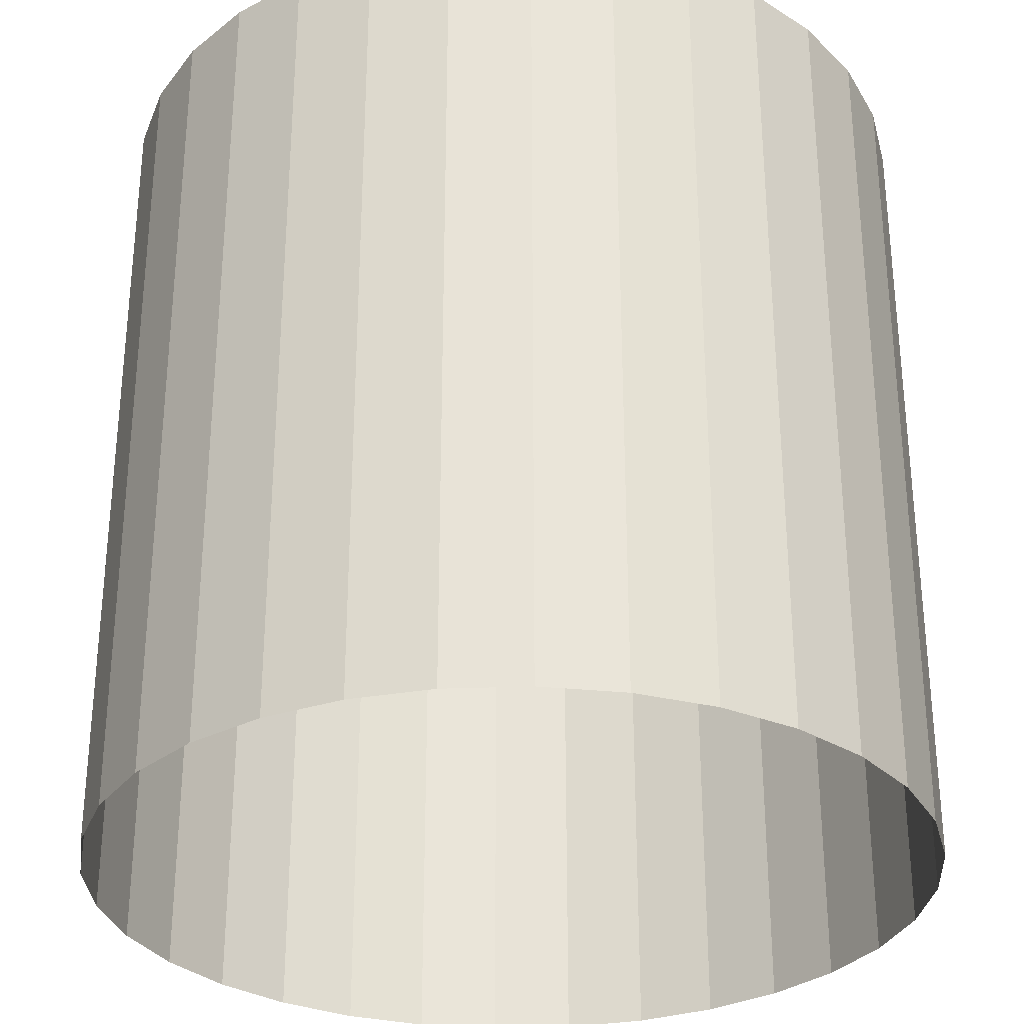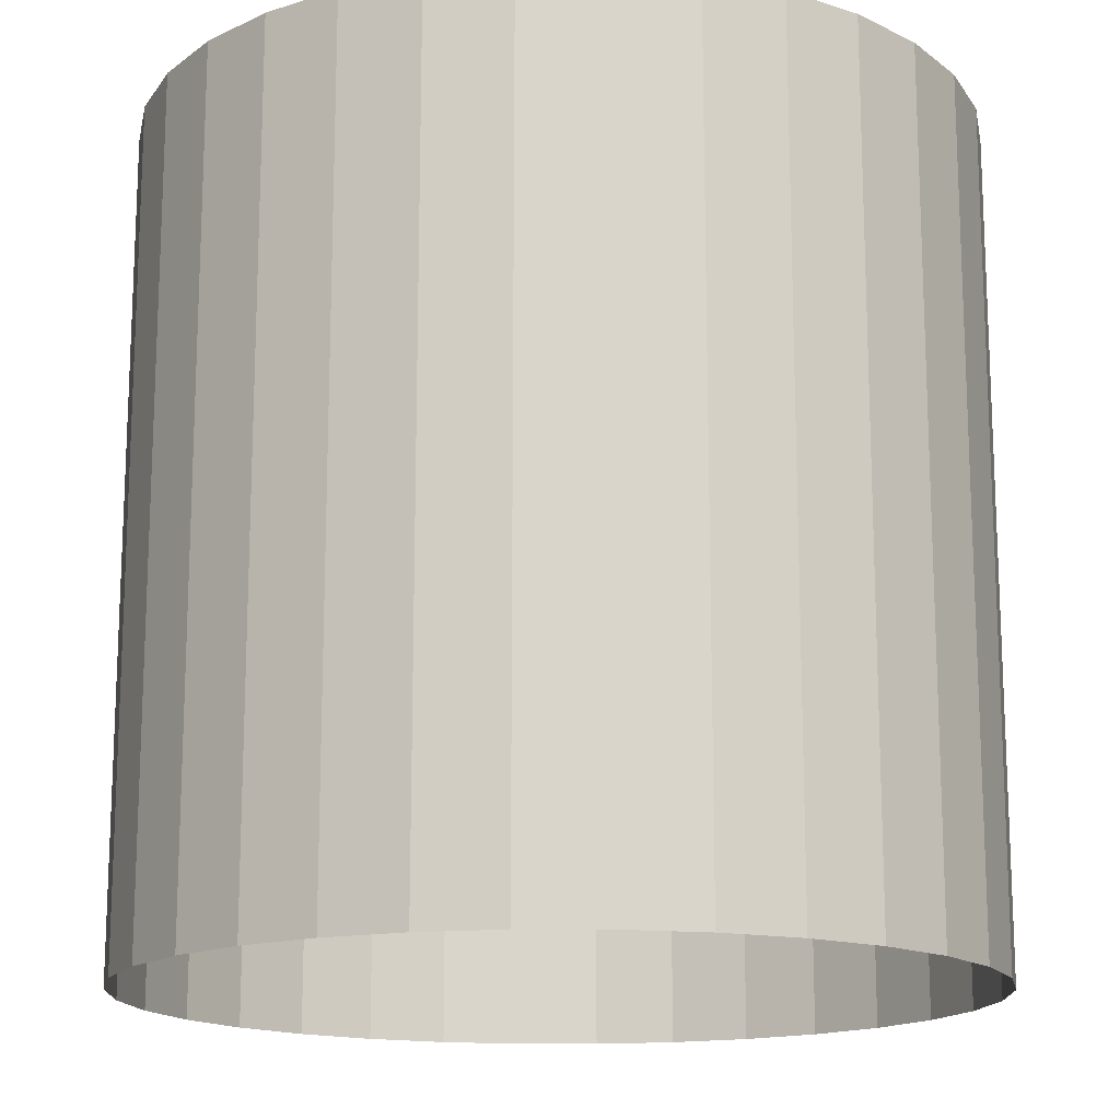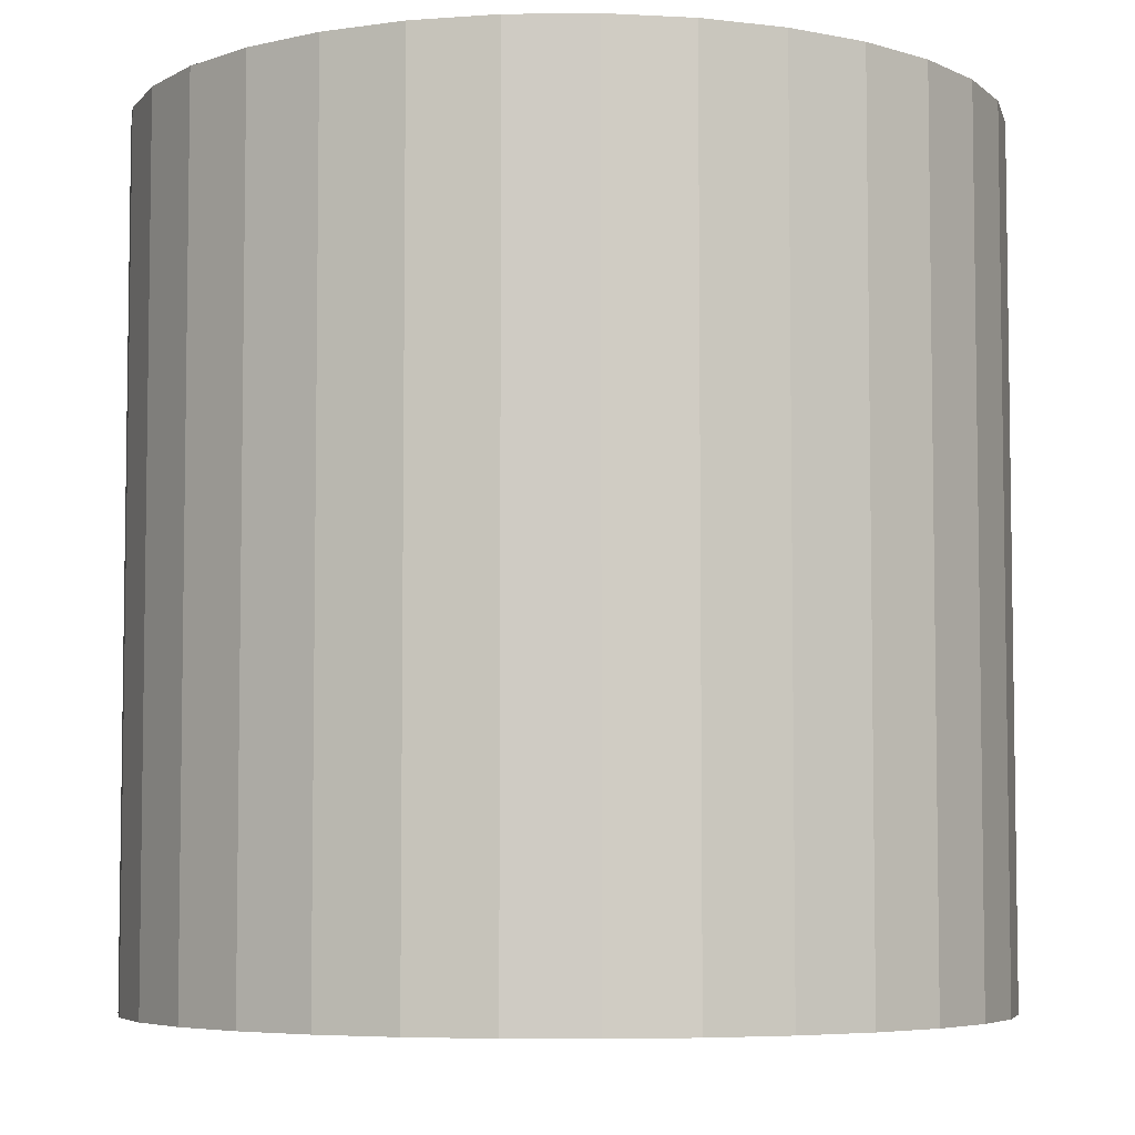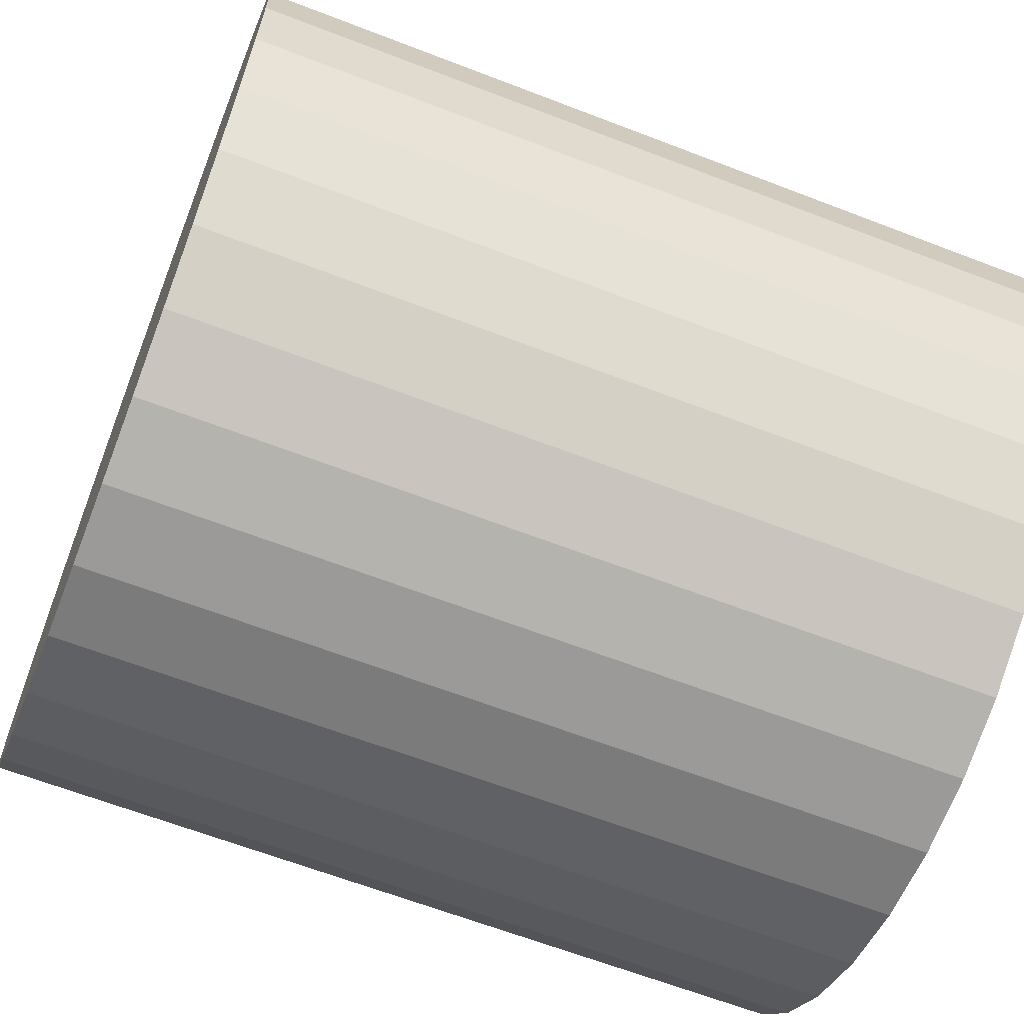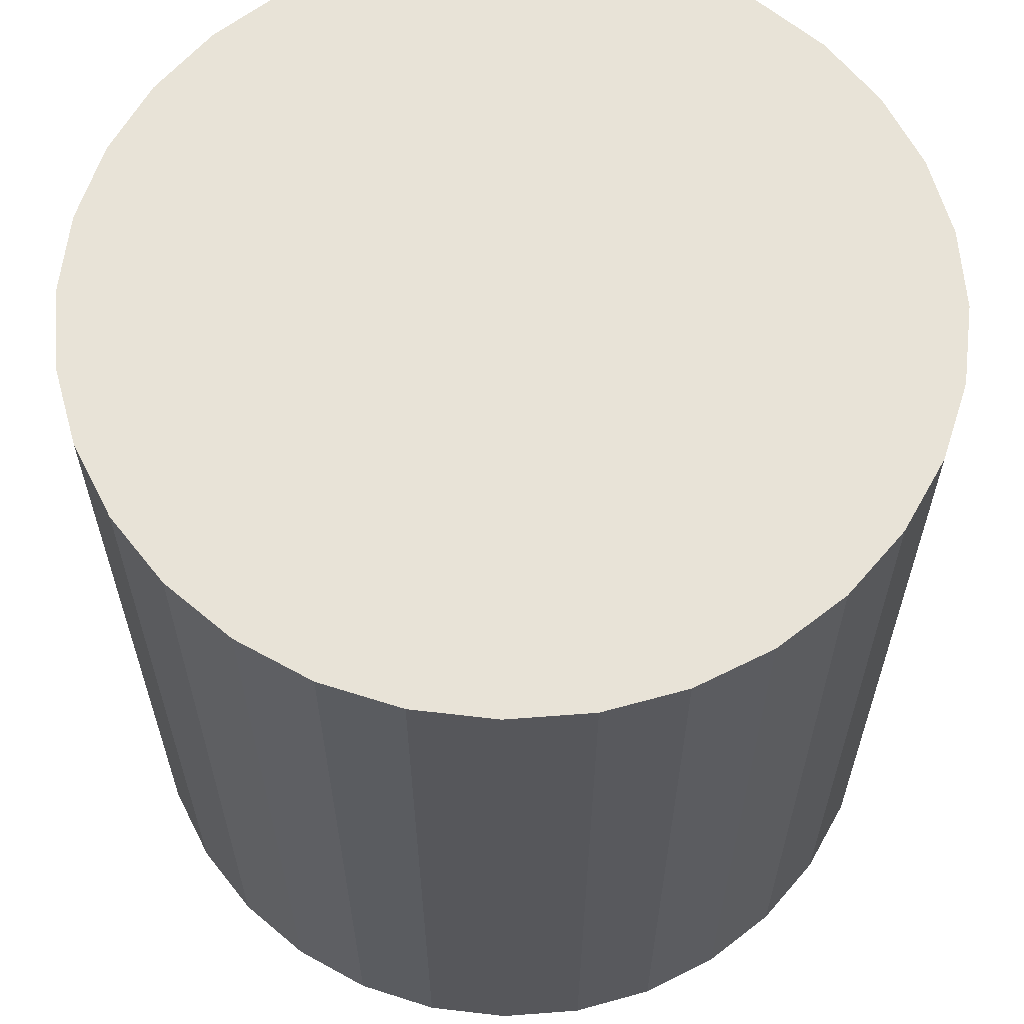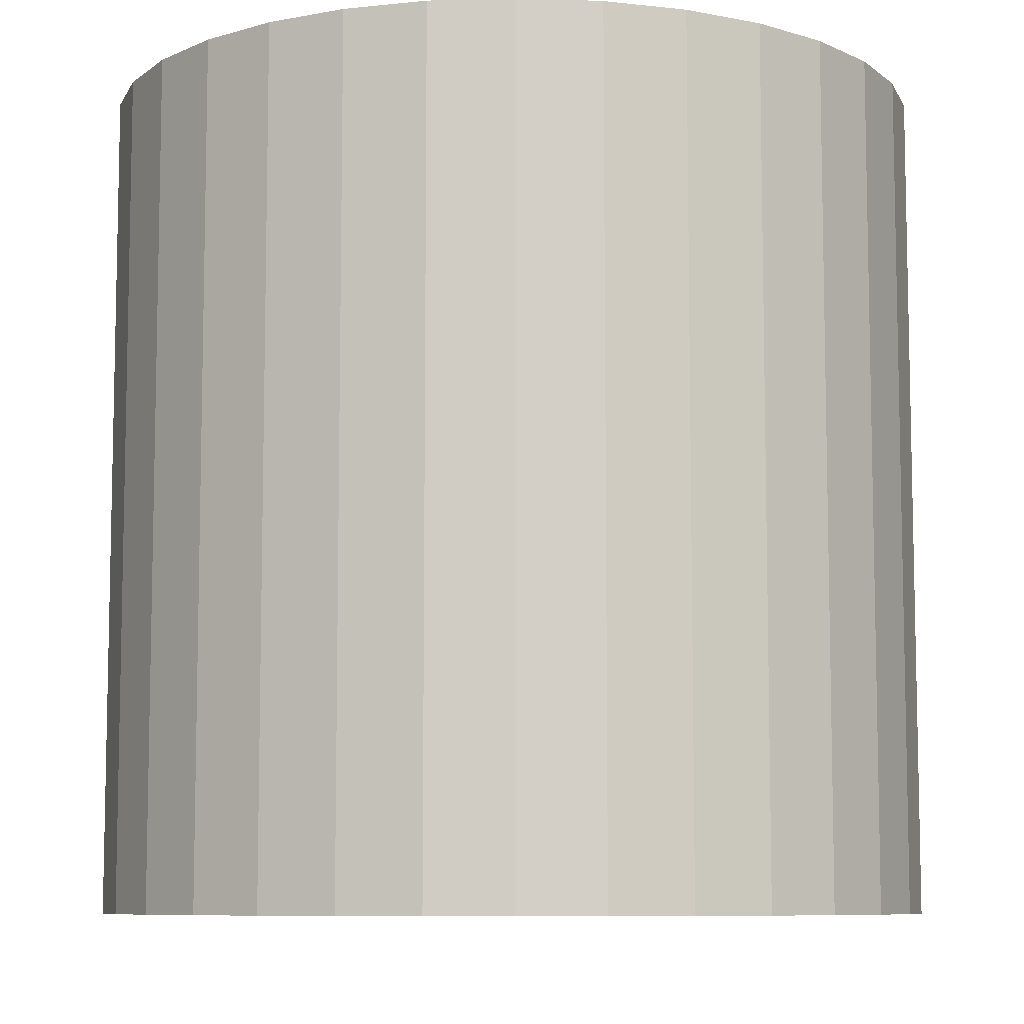
<metadata>
{"format":"obj","ext":"obj","renderer":"f3d","projection":"perspective","resolution":1024,"background":"white","views":[{"elev":-30.7,"azim":-70.1,"up":"+Y"},{"elev":-15.6,"azim":16.6,"up":"+Y"},{"elev":-5.6,"azim":120.0,"up":"+Y"},{"elev":-64.0,"azim":-111.3,"up":"+Z"},{"elev":62.2,"azim":-100.1,"up":"+Y"},{"elev":-8.2,"azim":-22.9,"up":"+Y"}]}
</metadata>
<code>
v 0 0 1
v -0.1951 0 0.9808
v -0.3827 0 0.9239
v -0.5556 0 0.8315
v -0.7071 0 0.7071
v -0.8315 0 0.5556
v -0.9239 0 0.3827
v -0.9808 0 0.1951
v -1 0 0
v -0.9808 0 -0.1951
v -0.9239 0 -0.3827
v -0.8315 0 -0.5556
v -0.7071 0 -0.7071
v -0.5556 0 -0.8315
v -0.3827 0 -0.9239
v -0.1951 0 -0.9808
v 0 0 -1
v 0.1951 0 -0.9808
v 0.3827 0 -0.9239
v 0.5556 0 -0.8315
v 0.7071 0 -0.7071
v 0.8315 0 -0.5556
v 0.9239 0 -0.3827
v 0.9808 0 -0.1951
v 1 0 1e-06
v 0.9808 0 0.1951
v 0.9239 0 0.3827
v 0.8315 0 0.5556
v 0.7071 0 0.7071
v 0.5556 0 0.8315
v 0.3827 0 0.9239
v 0.1951 0 0.9808
v -2e-06 2 1
v -0.1951 2 0.9808
v -0.3827 2 0.9239
v -0.5556 2 0.8315
v -0.7071 2 0.7071
v -0.8315 2 0.5556
v -0.9239 2 0.3827
v -0.9808 2 0.1951
v -1 2 -2e-06
v -0.9808 2 -0.1951
v -0.9239 2 -0.3827
v -0.8315 2 -0.5556
v -0.7071 2 -0.7071
v -0.5556 2 -0.8315
v -0.3827 2 -0.9239
v -0.1951 2 -0.9808
v -1e-06 2 -1
v 0.1951 2 -0.9808
v 0.3827 2 -0.9239
v 0.5556 2 -0.8315
v 0.7071 2 -0.7071
v 0.8315 2 -0.5556
v 0.9239 2 -0.3827
v 0.9808 2 -0.1951
v 1 2 -4e-06
v 0.9808 2 0.1951
v 0.9239 2 0.3827
v 0.8315 2 0.5556
v 0.7071 2 0.7071
v 0.5556 2 0.8315
v 0.3827 2 0.9239
v 0.1951 2 0.9808
v 0 2 0
f 65 34 33
f 65 35 34
f 65 36 35
f 65 37 36
f 65 38 37
f 65 39 38
f 65 40 39
f 65 41 40
f 65 42 41
f 65 43 42
f 65 44 43
f 65 45 44
f 65 46 45
f 65 47 46
f 65 48 47
f 65 49 48
f 65 50 49
f 65 51 50
f 65 52 51
f 65 53 52
f 65 54 53
f 65 55 54
f 65 56 55
f 65 57 56
f 65 58 57
f 65 59 58
f 65 60 59
f 65 61 60
f 65 62 61
f 65 63 62
f 65 64 63
f 65 33 64
f 1 33 34
f 1 34 2
f 2 34 35
f 2 35 3
f 3 35 36
f 3 36 4
f 4 36 37
f 4 37 5
f 5 37 38
f 5 38 6
f 6 38 39
f 6 39 7
f 7 39 40
f 7 40 8
f 8 40 41
f 8 41 9
f 9 41 42
f 9 42 10
f 10 42 43
f 10 43 11
f 11 43 44
f 11 44 12
f 12 44 45
f 12 45 13
f 13 45 46
f 13 46 14
f 14 46 47
f 14 47 15
f 15 47 48
f 15 48 16
f 16 48 49
f 16 49 17
f 17 49 50
f 17 50 18
f 18 50 51
f 18 51 19
f 19 51 52
f 19 52 20
f 20 52 53
f 20 53 21
f 21 53 54
f 21 54 22
f 22 54 55
f 22 55 23
f 23 55 56
f 23 56 24
f 24 56 57
f 24 57 25
f 25 57 58
f 25 58 26
f 26 58 59
f 26 59 27
f 27 59 60
f 27 60 28
f 28 60 61
f 28 61 29
f 29 61 62
f 29 62 30
f 30 62 63
f 30 63 31
f 31 63 64
f 31 64 32
f 33 1 32
f 33 32 64

</code>
